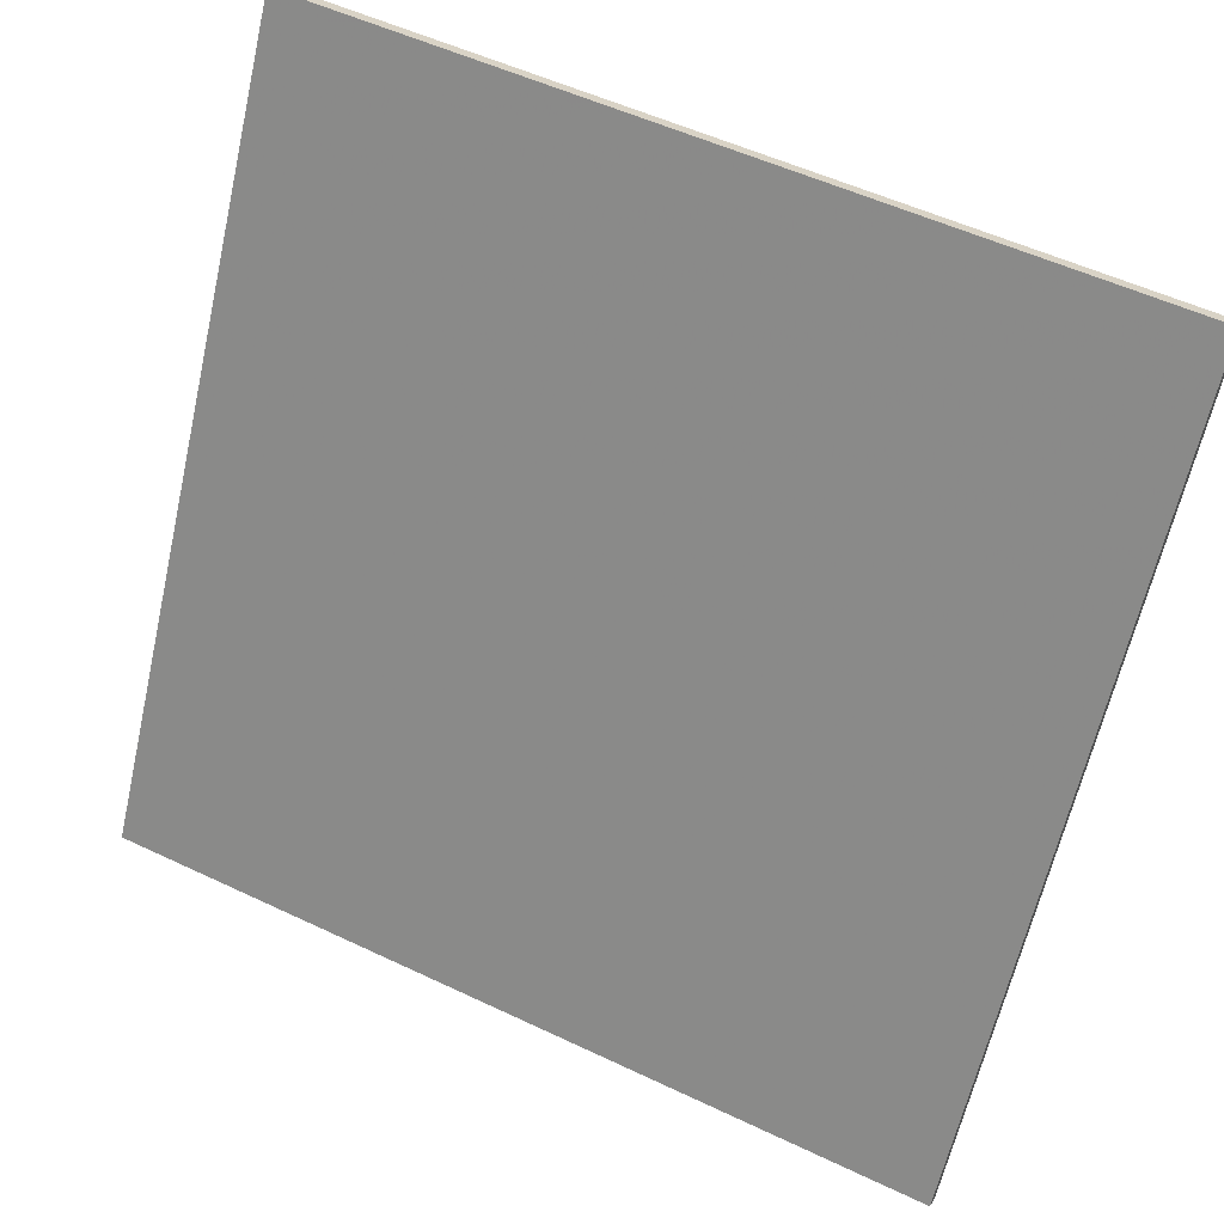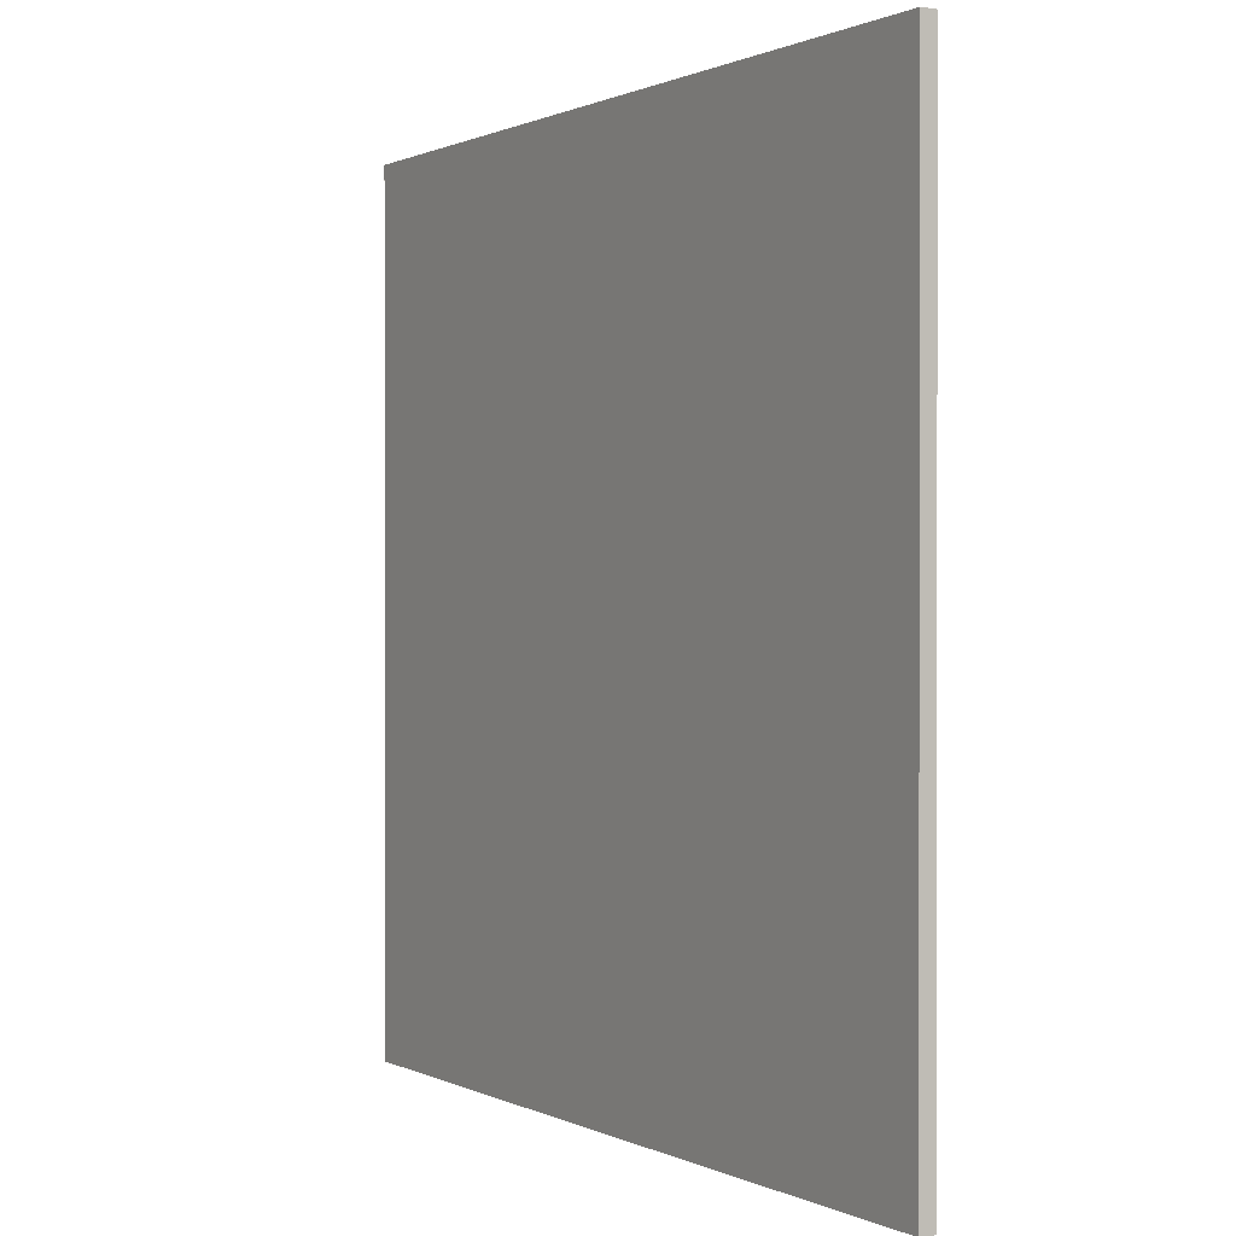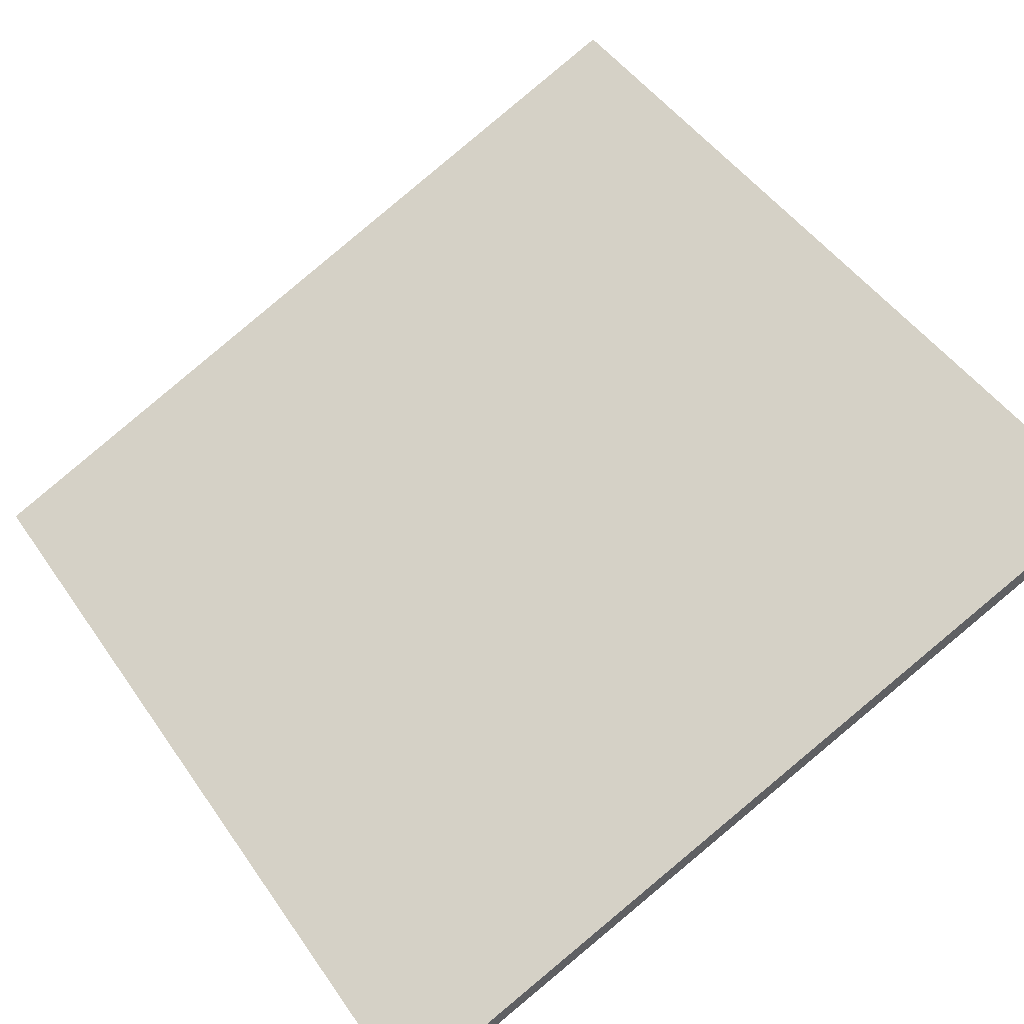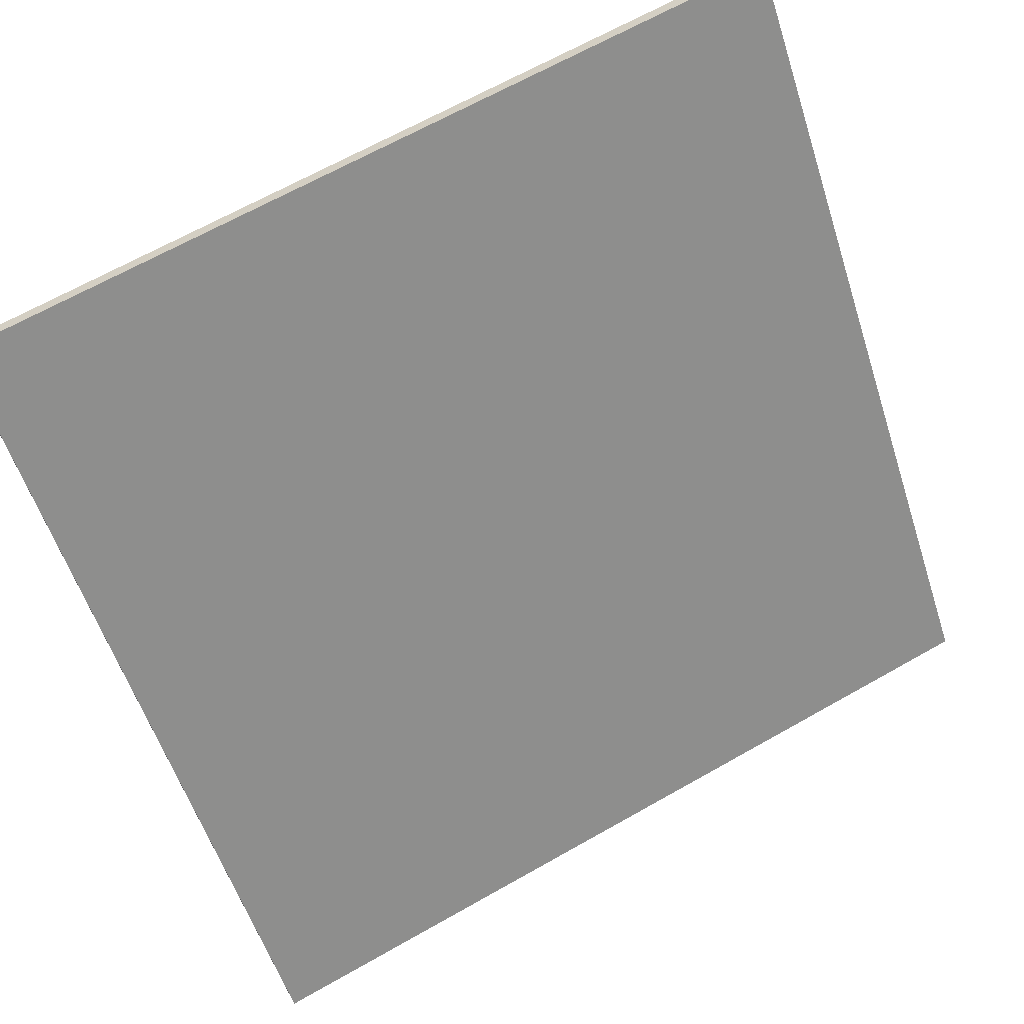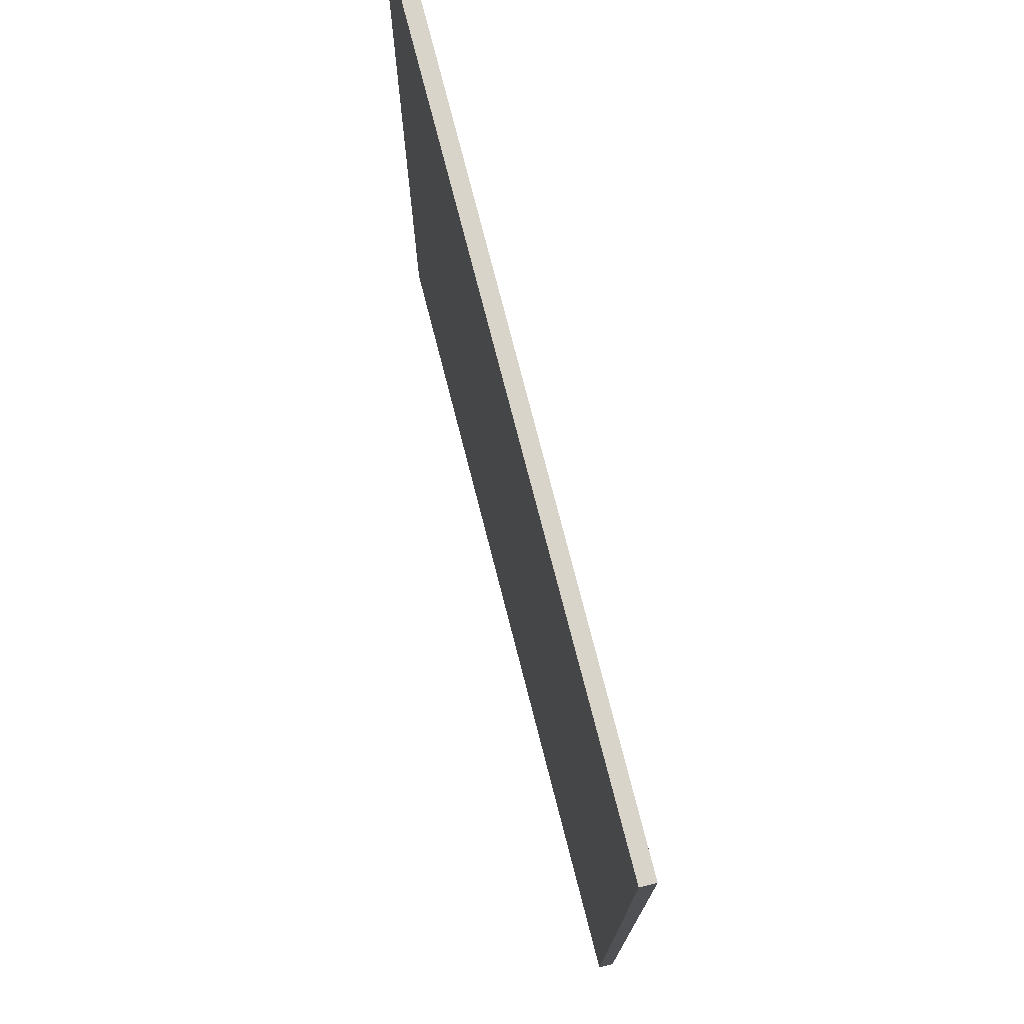
<metadata>
{"format":"obj","ext":"obj","renderer":"f3d","projection":"perspective","resolution":1024,"background":"white","views":[{"elev":-63.3,"azim":167.2,"up":"+Y"},{"elev":0.6,"azim":-96.4,"up":"+Z"},{"elev":47.7,"azim":-32.9,"up":"+Y"},{"elev":-57.1,"azim":17.8,"up":"+Y"},{"elev":75.0,"azim":-80.4,"up":"+Z"}]}
</metadata>
<code>
v 32.55 69.59 -3.977
v 32.55 69.59 3.977
v 32.61 69.47 -3.977
v 32.61 69.47 3.977
v 39.83 72.82 -3.977
v 39.83 72.82 3.977
v 39.89 72.68 -3.977
v 39.89 72.68 3.977
f 1 3 4
f 4 2 1
f 5 6 8
f 8 7 5
f 1 2 6
f 6 5 1
f 3 7 8
f 8 4 3
f 1 5 7
f 7 3 1
f 2 4 8
f 8 6 2

</code>
